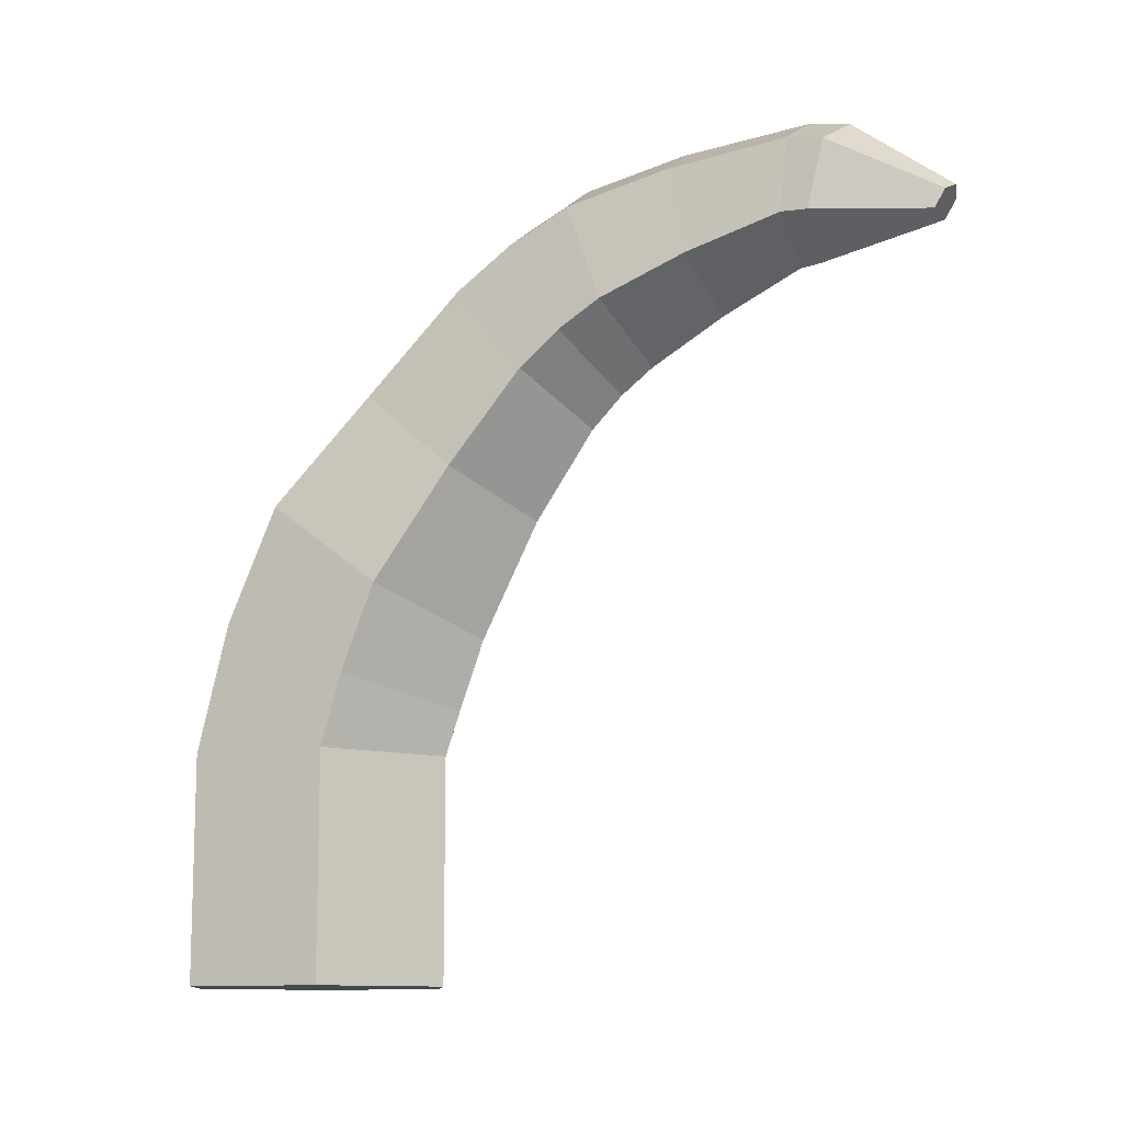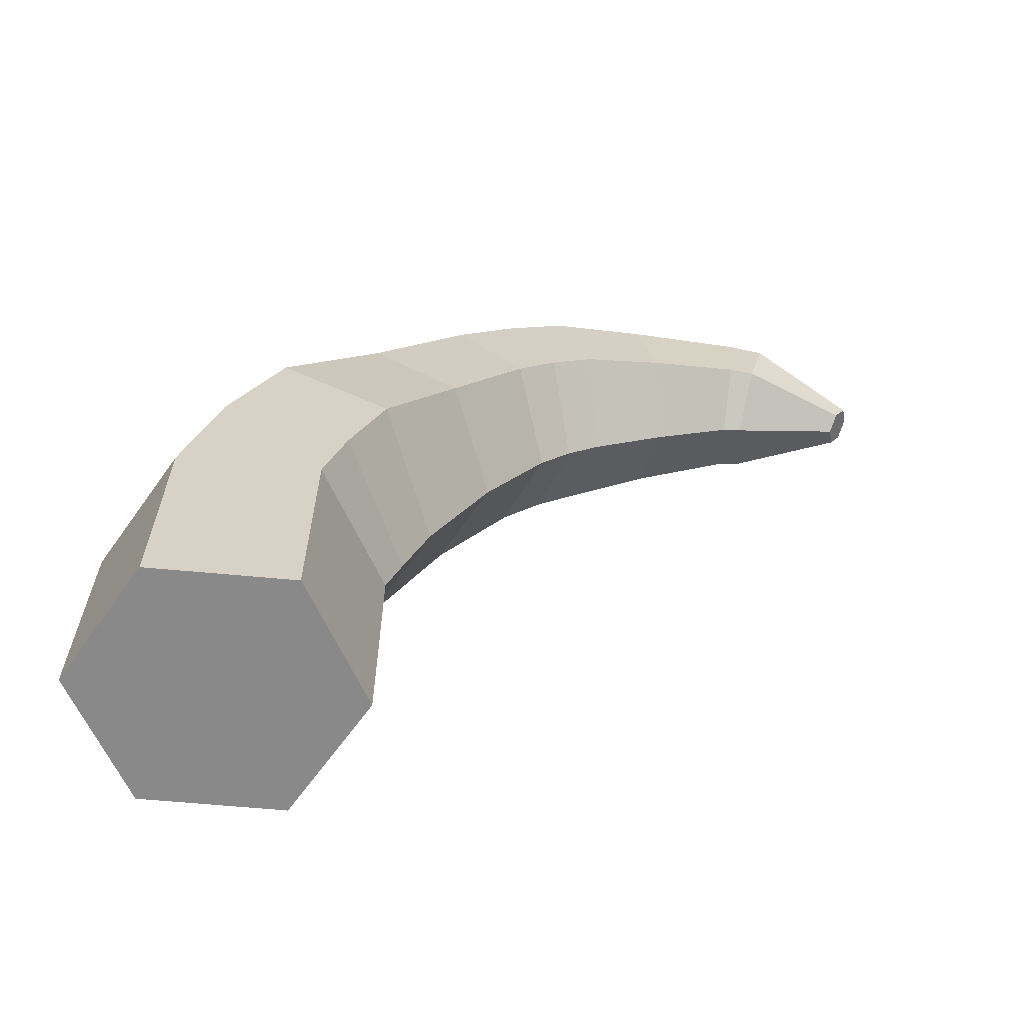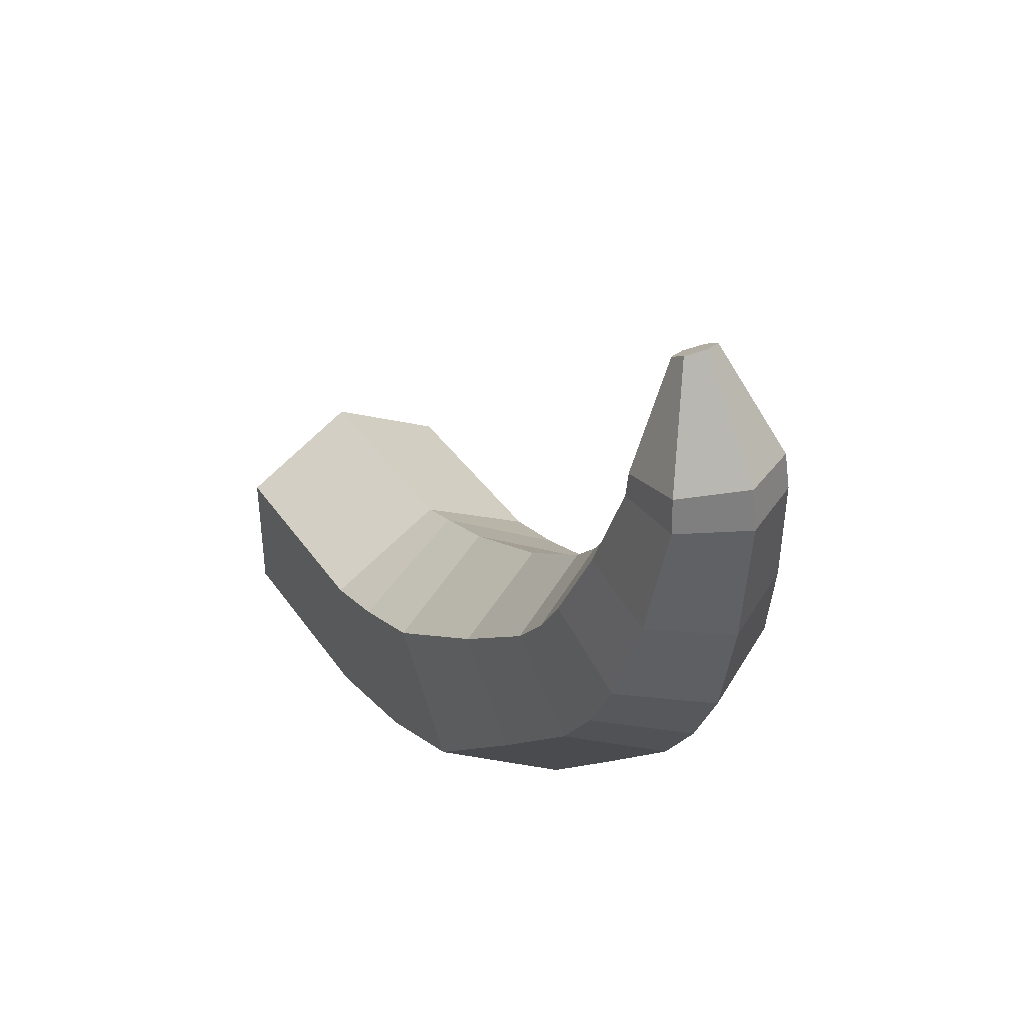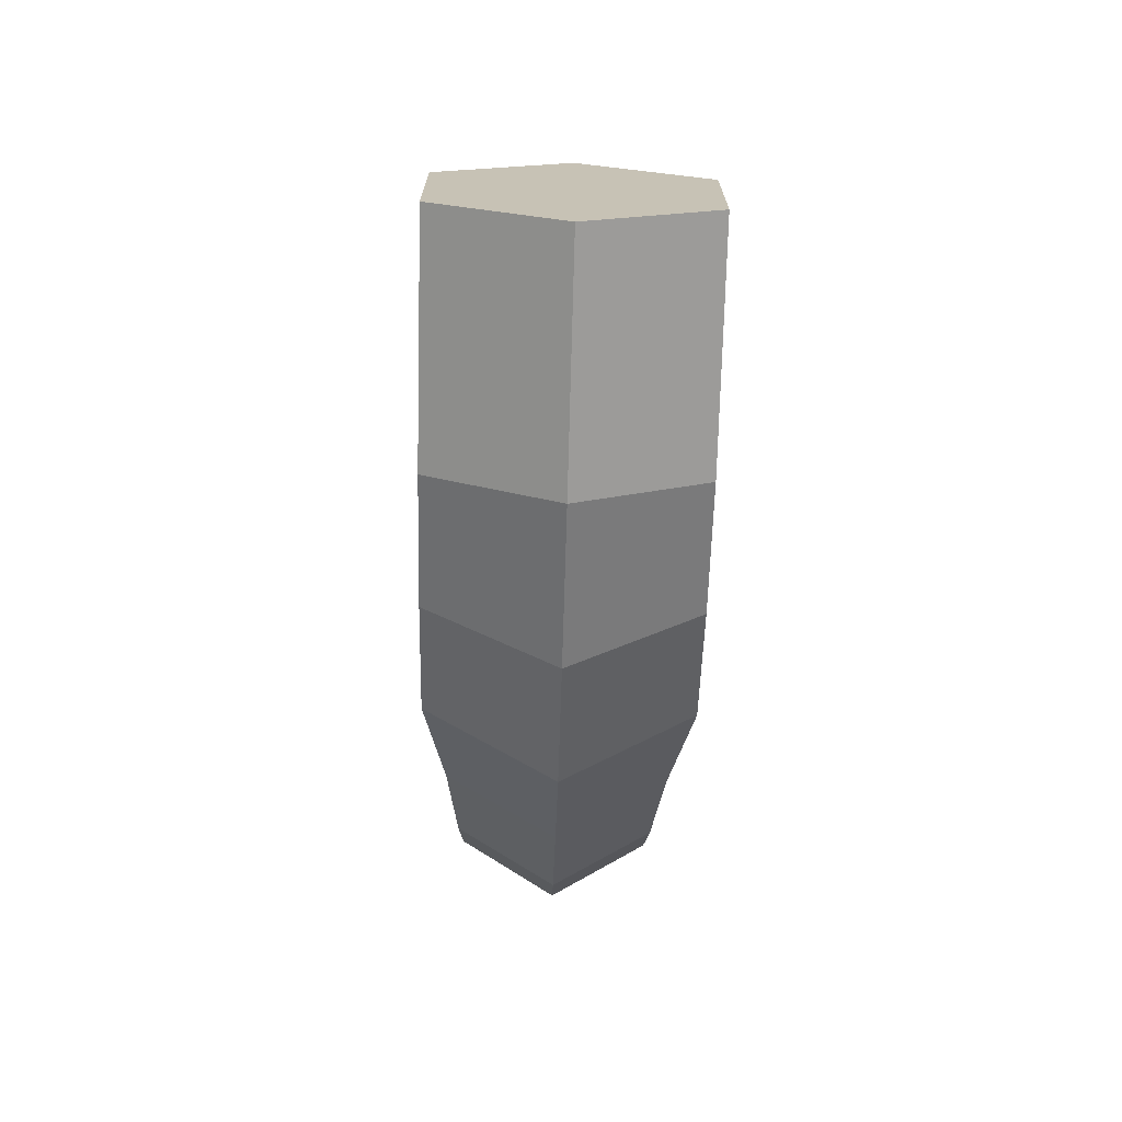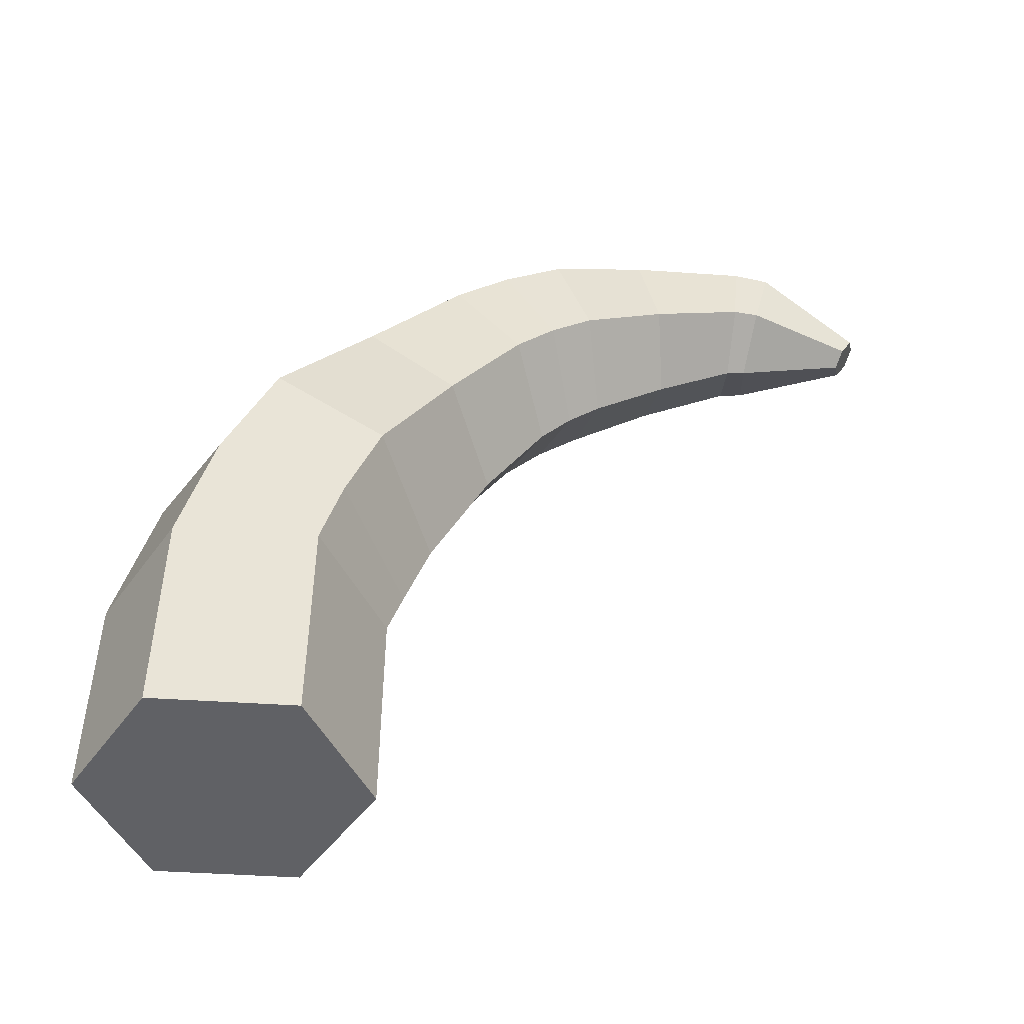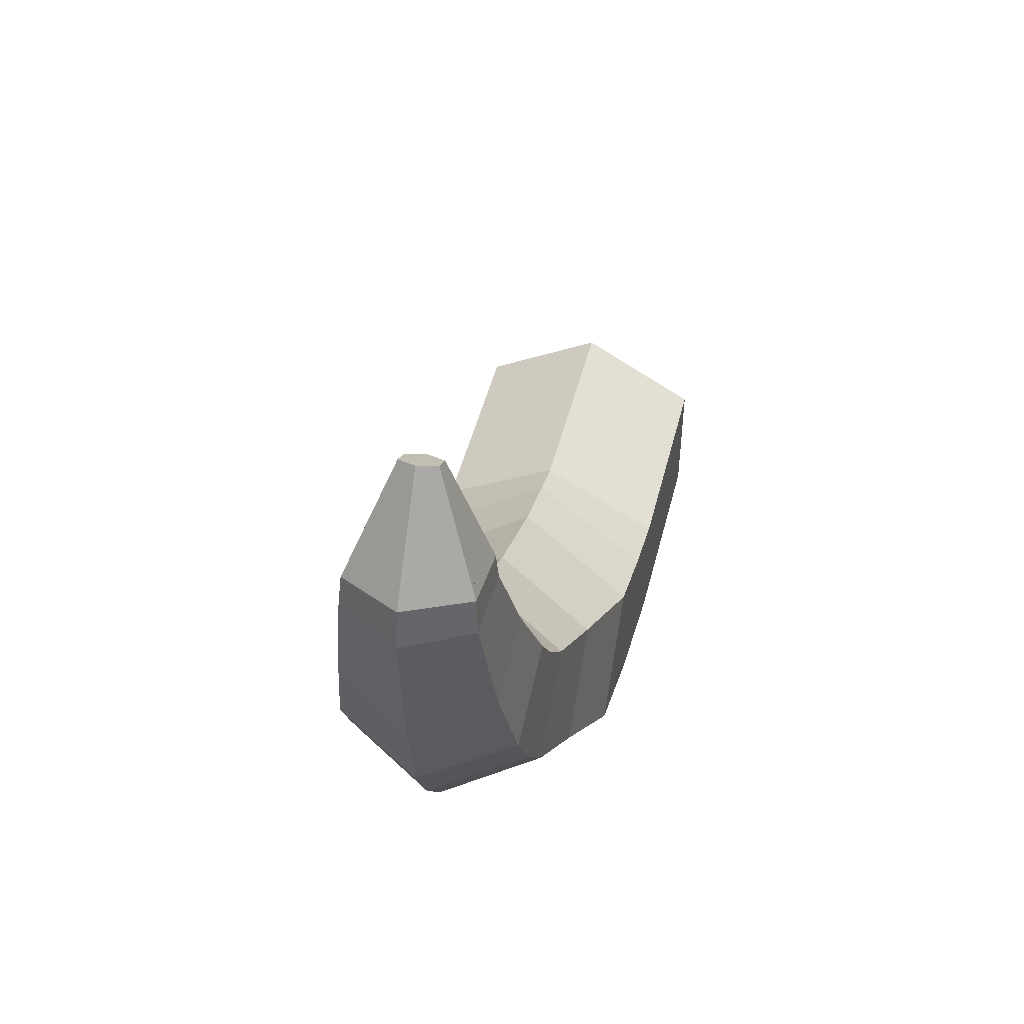
<metadata>
{"format":"obj","ext":"obj","renderer":"f3d","projection":"perspective","resolution":1024,"background":"white","views":[{"elev":-11.4,"azim":-64.7,"up":"+Y"},{"elev":-63.2,"azim":-95.4,"up":"+Y"},{"elev":39.3,"azim":149.0,"up":"+Z"},{"elev":-71.3,"azim":-1.5,"up":"+Z"},{"elev":-48.1,"azim":-94.2,"up":"+Y"},{"elev":48.0,"azim":-166.0,"up":"+Z"}]}
</metadata>
<code>
o thorn_Cylinder
v 0 0 -0.5316
v 0 0.8457 -0.5316
v 0.4604 0 -0.2658
v 0.4604 0.8457 -0.2658
v 0.4604 0 0.2658
v 0.4604 0.8457 0.2658
v -0 0 0.5316
v -0 0.8457 0.5316
v -0.4604 0 0.2658
v -0.4604 0.8457 0.2658
v -0.4604 0 -0.2658
v -0.4604 0.8457 -0.2658
v 0 1.429 -0.388
v 0.4604 1.324 -0.1437
v 0.4604 1.115 0.345
v -0 1.01 0.5893
v -0.4604 1.115 0.345
v -0.4604 1.324 -0.1437
v 0 1.915 -0.1633
v 0.4604 1.755 0.04901
v 0.4604 1.435 0.4737
v -0 1.275 0.6861
v -0.4604 1.435 0.4737
v -0.4604 1.755 0.04901
v 0 2.303 0.2318
v 0.3902 2.154 0.4011
v 0.3902 1.857 0.7397
v 0 1.708 0.909
v -0.3902 1.857 0.7397
v -0.3902 2.154 0.4011
v 0 2.686 0.6276
v 0.3574 2.524 0.7553
v 0.3574 2.199 1.011
v 0 2.037 1.138
v -0.3574 2.199 1.011
v -0.3574 2.524 0.7553
v 0 2.849 0.8649
v 0.3452 2.675 0.963
v 0.3452 2.329 1.159
v 0 2.155 1.258
v -0.3452 2.329 1.159
v -0.3452 2.675 0.963
v 0 2.975 1.126
v 0.3341 2.793 1.19
v 0.3341 2.429 1.317
v 0 2.247 1.381
v -0.3341 2.429 1.317
v -0.3341 2.793 1.19
v 0 3.053 1.52
v 0.2869 2.892 1.556
v 0.2869 2.569 1.63
v 0 2.407 1.667
v -0.2869 2.569 1.63
v -0.2869 2.892 1.556
v 0 3.095 2.017
v 0.2379 2.958 2.005
v 0.2379 2.684 1.98
v 0 2.548 1.968
v -0.2379 2.684 1.98
v -0.2379 2.958 2.005
v 0.000185 3.067 2.168
v 0.2281 2.94 2.133
v 0.2279 2.684 2.07
v -0.000184 2.556 2.041
v -0.2281 2.683 2.076
v -0.2279 2.938 2.14
v 0.006392 2.778 2.551
v 0.07491 2.745 2.529
v 0.07485 2.678 2.487
v 0.006281 2.644 2.466
v -0.06223 2.677 2.488
v -0.06218 2.744 2.531
f 1 2 4 3
f 3 4 6 5
f 5 6 8 7
f 7 8 10 9
f 6 4 14 15
f 9 10 12 11
f 11 12 2 1
f 1 3 5 7
f 13 18 24 19
f 12 10 17 18
f 4 2 13 14
f 8 6 15 16
f 2 12 18 13
f 10 8 16 17
f 24 23 29 30
f 17 16 22 23
f 15 14 20 21
f 18 17 23 24
f 16 15 21 22
f 14 13 19 20
f 25 30 36 31
f 22 21 27 28
f 20 19 25 26
f 19 24 30 25
f 23 22 28 29
f 21 20 26 27
f 36 35 41 42
f 29 28 34 35
f 27 26 32 33
f 30 29 35 36
f 28 27 33 34
f 26 25 31 32
f 37 42 48 43
f 34 33 39 40
f 32 31 37 38
f 31 36 42 37
f 35 34 40 41
f 33 32 38 39
f 48 47 53 54
f 41 40 46 47
f 39 38 44 45
f 42 41 47 48
f 40 39 45 46
f 38 37 43 44
f 53 52 58 59
f 46 45 51 52
f 44 43 49 50
f 43 48 54 49
f 47 46 52 53
f 45 44 50 51
f 58 57 63 64
f 51 50 56 57
f 54 53 59 60
f 52 51 57 58
f 50 49 55 56
f 49 54 60 55
f 63 62 68 69
f 56 55 61 62
f 55 60 66 61
f 59 58 64 65
f 57 56 62 63
f 60 59 65 66
f 71 70 67 72
f 66 65 71 72
f 64 63 69 70
f 62 61 67 68
f 61 66 72 67
f 65 64 70 71
f 7 9 11 1
f 68 67 70 69

</code>
